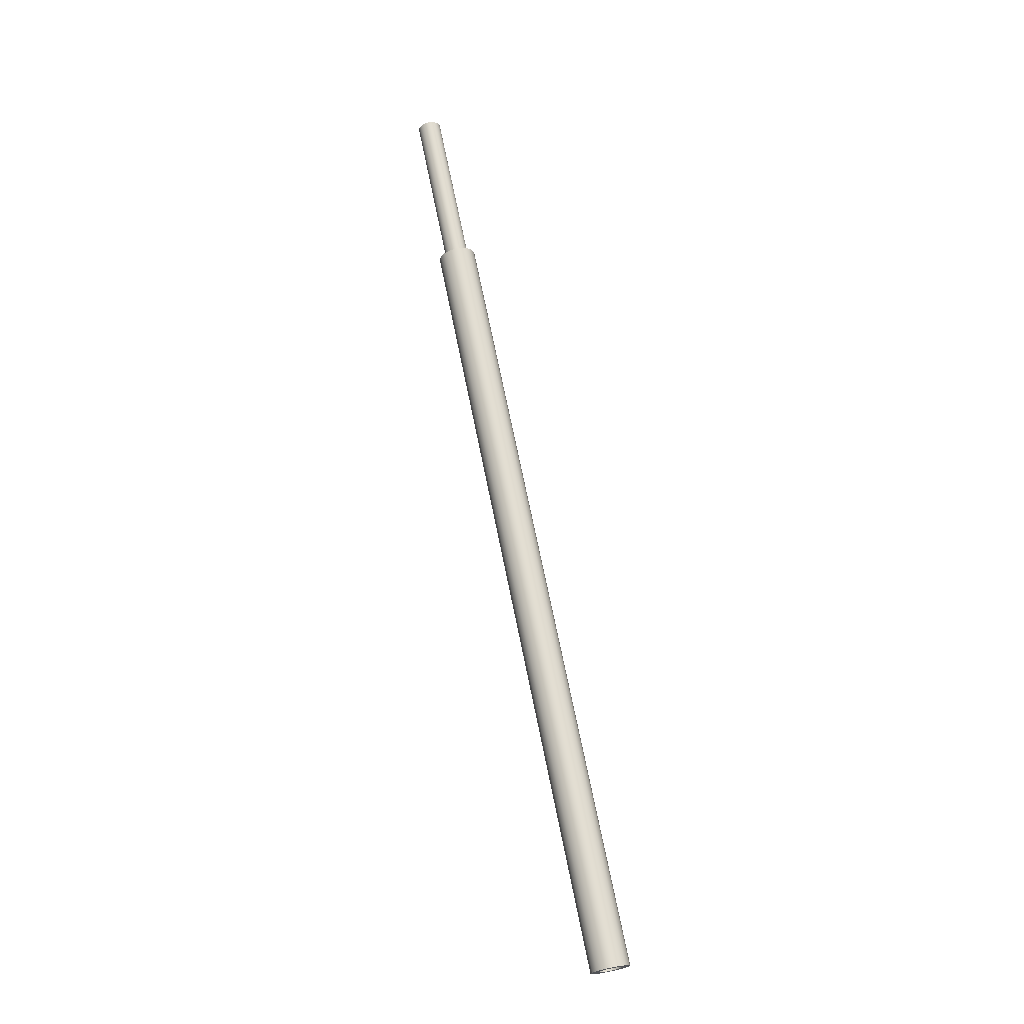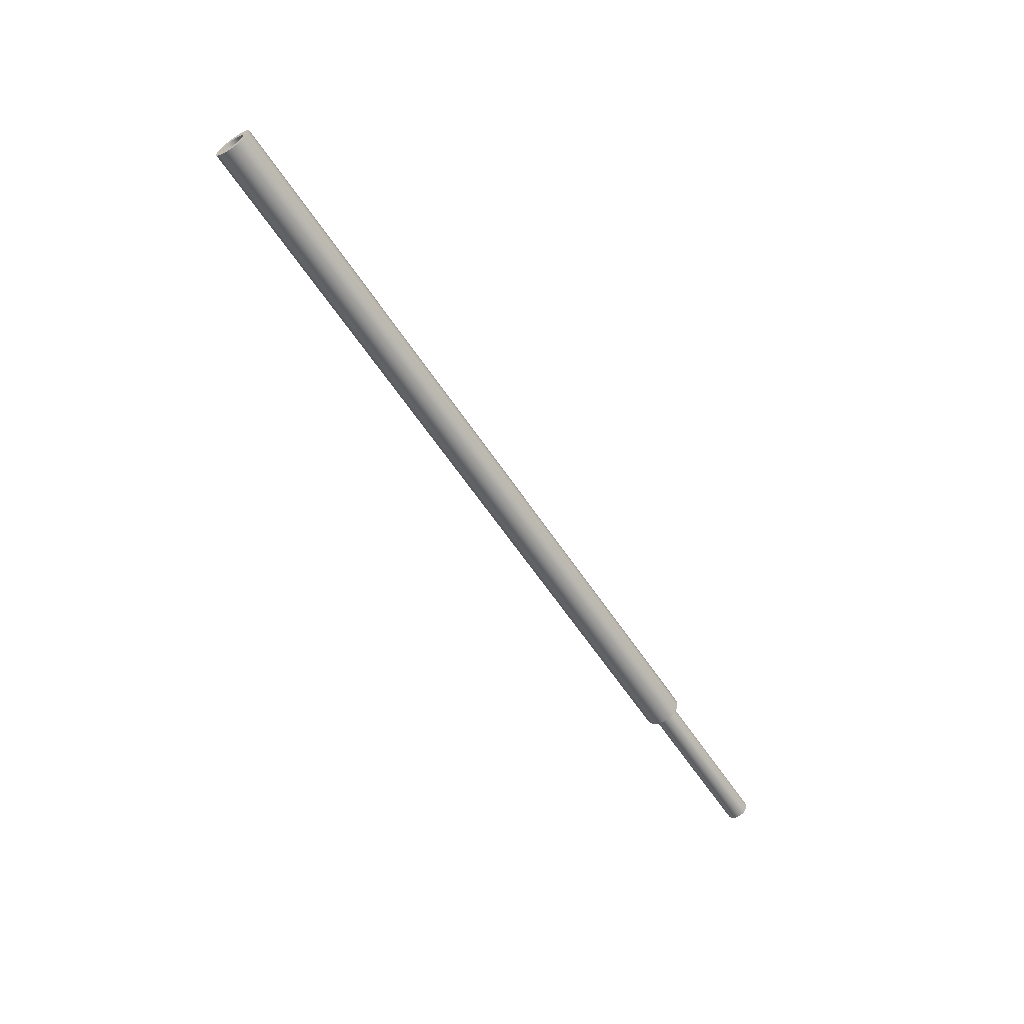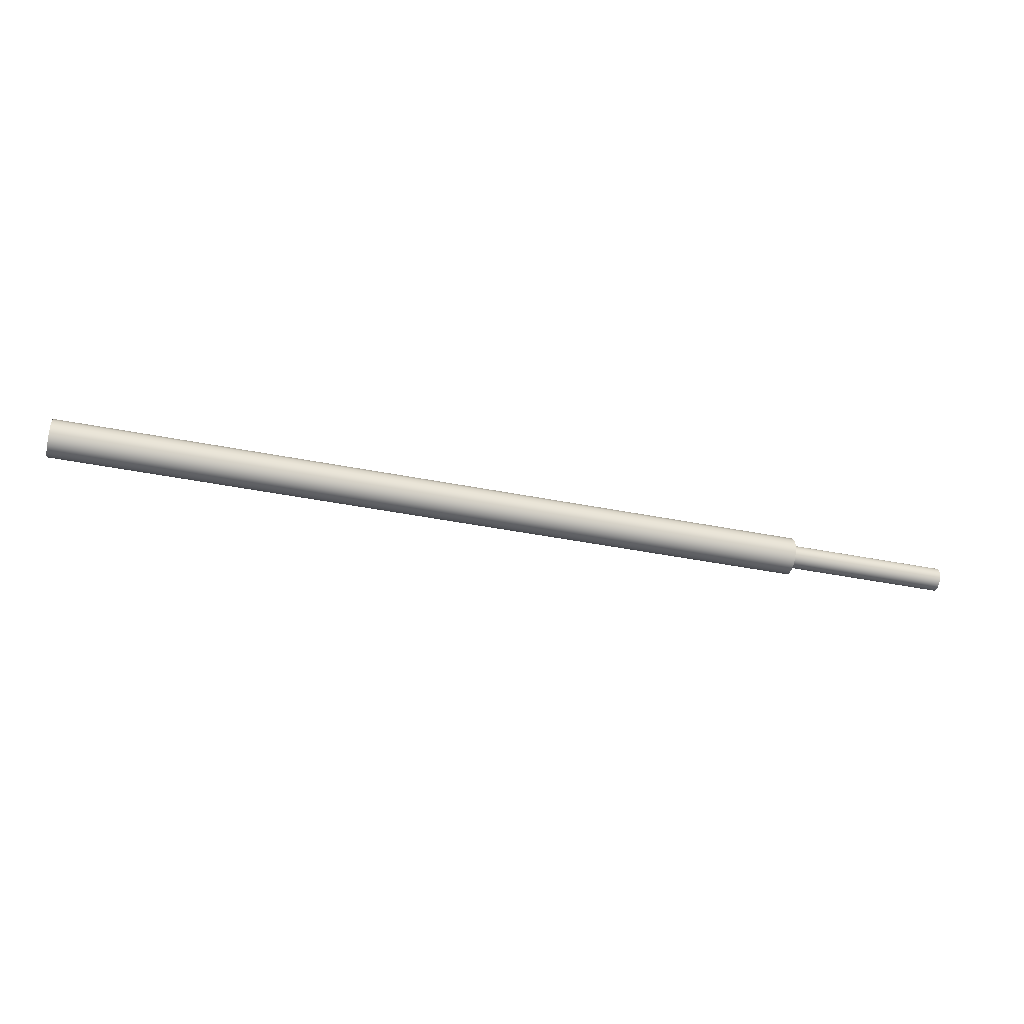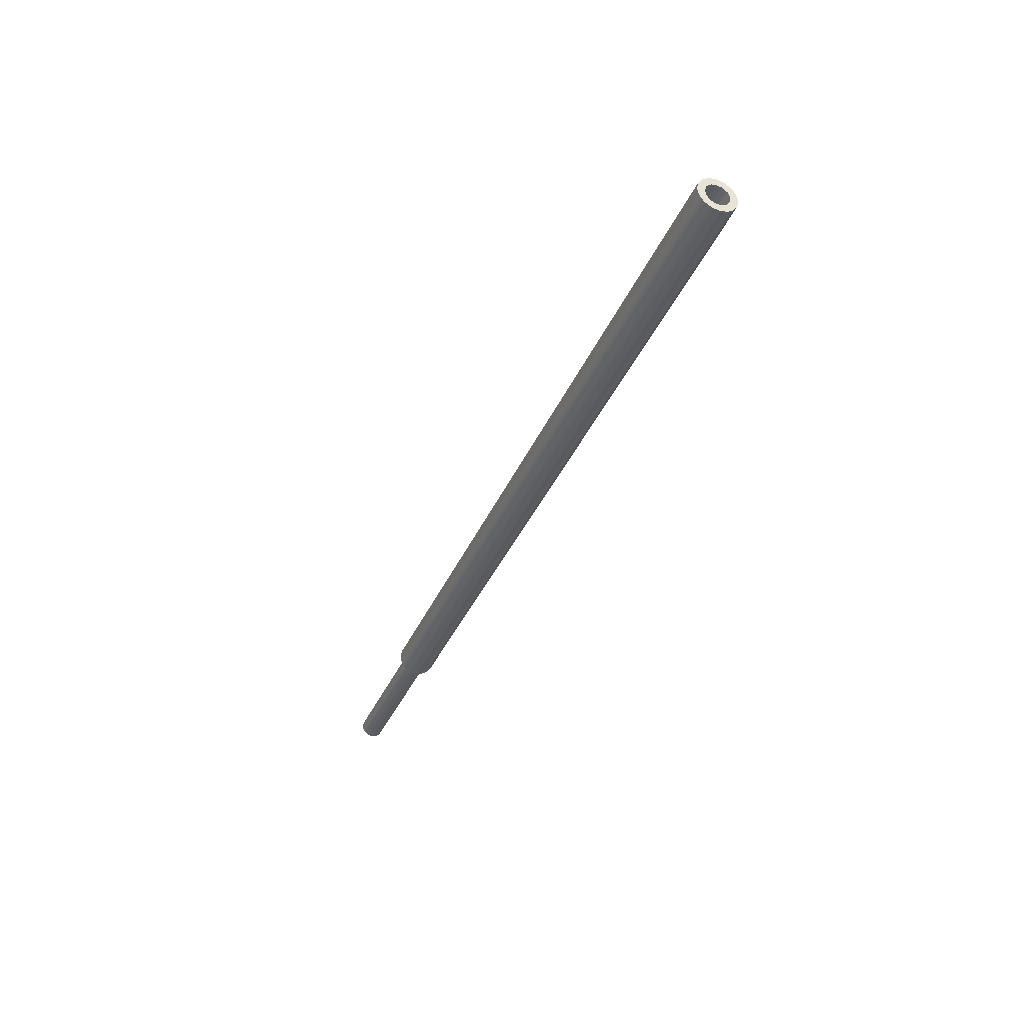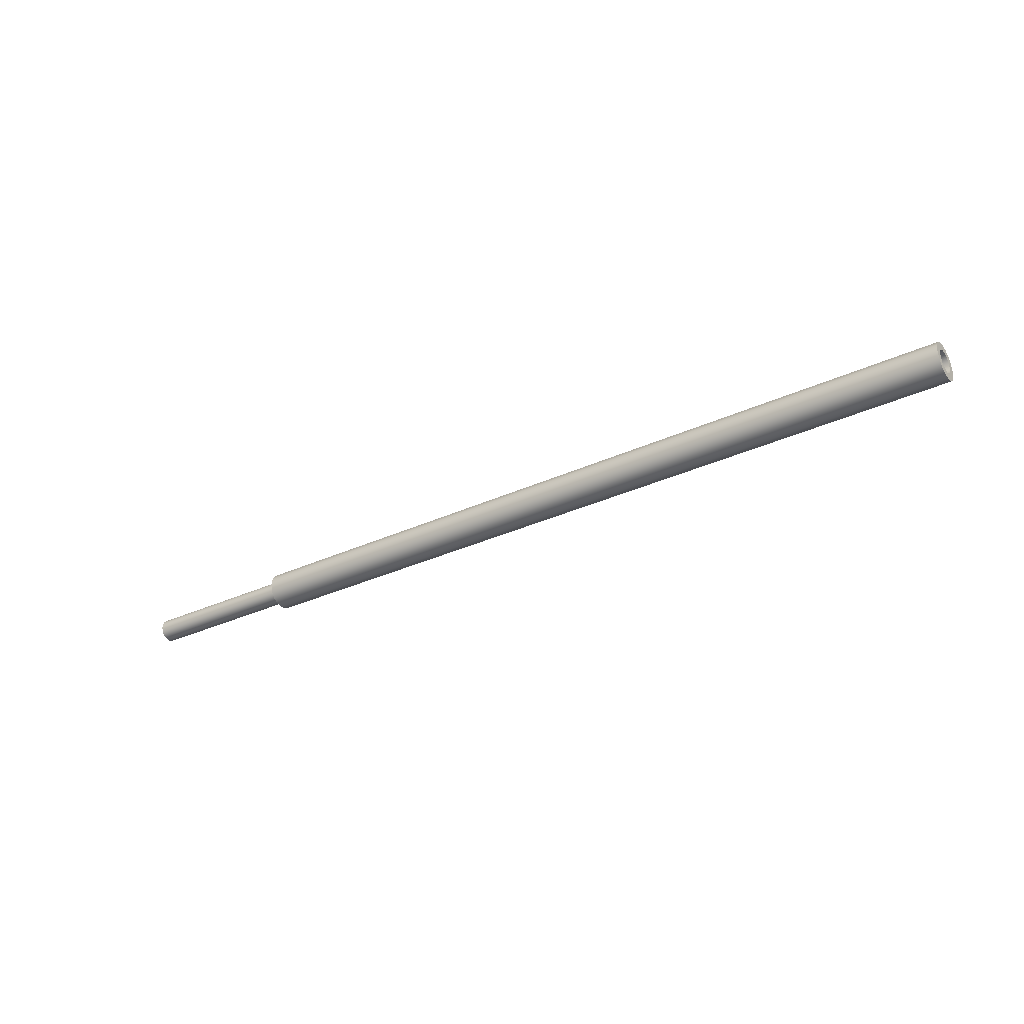
<metadata>
{"format":"obj","ext":"obj","renderer":"f3d","projection":"perspective","resolution":1024,"background":"white","views":[{"elev":69.7,"azim":-101.4,"up":"+Y"},{"elev":-60.3,"azim":-56.7,"up":"+Y"},{"elev":-42.6,"azim":-13.3,"up":"+Z"},{"elev":-37.4,"azim":-111.5,"up":"+Z"},{"elev":-32.9,"azim":-147.4,"up":"+Y"}]}
</metadata>
<code>
v 2.8 -2.449e-17 0.2
v 2.8 0.04612 0.1946
v 2.8 0.08976 0.1787
v 2.8 0.1286 0.1532
v 2.8 0.1604 0.1194
v 2.8 0.1836 0.07922
v 2.8 0.197 0.03473
v 2.8 0.1997 -0.01163
v 2.8 0.1916 -0.05736
v 2.8 0.1732 -0.1
v 2.8 0.1455 -0.1372
v 2.8 0.1099 -0.1671
v 2.8 0.0684 -0.1879
v 2.8 0.02322 -0.1986
v 2.8 -0.02322 -0.1986
v 2.8 -0.0684 -0.1879
v 2.8 -0.1099 -0.1671
v 2.8 -0.1455 -0.1372
v 2.8 -0.1732 -0.1
v 2.8 -0.1916 -0.05736
v 2.8 -0.1997 -0.01163
v 2.8 -0.197 0.03473
v 2.8 -0.1836 0.07922
v 2.8 -0.1604 0.1194
v 2.8 -0.1286 0.1532
v 2.8 -0.08976 0.1787
v 2.8 -0.04612 0.1946
v 0 -2.449e-17 0.2
v 0 -0.04612 0.1946
v 0 -0.08976 0.1787
v 0 -0.1286 0.1532
v 0 -0.1604 0.1194
v 0 -0.1836 0.07922
v 0 -0.197 0.03473
v 0 -0.1997 -0.01163
v 0 -0.1916 -0.05736
v 0 -0.1732 -0.1
v 0 -0.1455 -0.1372
v 0 -0.1099 -0.1671
v 0 -0.0684 -0.1879
v 0 -0.02322 -0.1986
v 0 0.02322 -0.1986
v 0 0.0684 -0.1879
v 0 0.1099 -0.1671
v 0 0.1455 -0.1372
v 0 0.1732 -0.1
v 0 0.1916 -0.05736
v 0 0.1997 -0.01163
v 0 0.197 0.03473
v 0 0.1836 0.07922
v 0 0.1604 0.1194
v 0 0.1286 0.1532
v 0 0.08976 0.1787
v 0 0.04612 0.1946
v 0 -2.449e-17 0.2
v 2.8 -2.449e-17 0.2
v 2.8 -2.449e-17 0.2
v 2.8 -0.04612 0.1946
v 2.8 -0.08976 0.1787
v 2.8 -0.1286 0.1532
v 2.8 -0.1604 0.1194
v 2.8 -0.1836 0.07922
v 2.8 -0.197 0.03473
v 2.8 -0.1997 -0.01163
v 2.8 -0.1916 -0.05736
v 2.8 -0.1732 -0.1
v 2.8 -0.1455 -0.1372
v 2.8 -0.1099 -0.1671
v 2.8 -0.0684 -0.1879
v 2.8 -0.02322 -0.1986
v 2.8 0.02322 -0.1986
v 2.8 0.0684 -0.1879
v 2.8 0.1099 -0.1671
v 2.8 0.1455 -0.1372
v 2.8 0.1732 -0.1
v 2.8 0.1916 -0.05736
v 2.8 0.1997 -0.01163
v 2.8 0.197 0.03473
v 2.8 0.1836 0.07922
v 2.8 0.1604 0.1194
v 2.8 0.1286 0.1532
v 2.8 0.08976 0.1787
v 2.8 0.04612 0.1946
v 0 -2.449e-17 0.2
v 0 0.04612 0.1946
v 0 0.08976 0.1787
v 0 0.1286 0.1532
v 0 0.1604 0.1194
v 0 0.1836 0.07922
v 0 0.197 0.03473
v 0 0.1997 -0.01163
v 0 0.1916 -0.05736
v 0 0.1732 -0.1
v 0 0.1455 -0.1372
v 0 0.1099 -0.1671
v 0 0.0684 -0.1879
v 0 0.02322 -0.1986
v 0 -0.02322 -0.1986
v 0 -0.0684 -0.1879
v 0 -0.1099 -0.1671
v 0 -0.1455 -0.1372
v 0 -0.1732 -0.1
v 0 -0.1916 -0.05736
v 0 -0.1997 -0.01163
v 0 -0.197 0.03473
v 0 -0.1836 0.07922
v 0 -0.1604 0.1194
v 0 -0.1286 0.1532
v 0 -0.08976 0.1787
v 0 -0.04612 0.1946
v -13 -2.449e-17 0.2
v -13 0.09294 0.1771
v -13 0.1646 0.1136
v -13 0.1985 0.02411
v -13 0.187 -0.07092
v -13 0.1326 -0.1497
v -13 0.04786 -0.1942
v -13 -0.04786 -0.1942
v -13 -0.1326 -0.1497
v -13 -0.187 -0.07092
v -13 -0.1985 0.02411
v -13 -0.1646 0.1136
v -13 -0.09294 0.1771
v 0 -2.449e-17 0.2
v 0 -0.09294 0.1771
v 0 -0.1646 0.1136
v 0 -0.1985 0.02411
v 0 -0.187 -0.07092
v 0 -0.1326 -0.1497
v 0 -0.04786 -0.1942
v 0 0.04786 -0.1942
v 0 0.1326 -0.1497
v 0 0.187 -0.07092
v 0 0.1985 0.02411
v 0 0.1646 0.1136
v 0 0.09294 0.1771
v -13 -2.449e-17 0.2
v 0 -2.449e-17 0.2
v -13 -3.962e-17 0.3235
v -13 -0.1238 0.2989
v -13 -0.2287 0.2287
v -13 -0.2989 0.1238
v -13 -0.3235 -1.981e-17
v -13 -0.2989 -0.1238
v -13 -0.2287 -0.2287
v -13 -0.1238 -0.2989
v -13 0 -0.3235
v -13 0.1238 -0.2989
v -13 0.2287 -0.2287
v -13 0.2989 -0.1238
v -13 0.3235 -1.981e-17
v -13 0.2989 0.1238
v -13 0.2287 0.2287
v -13 0.1238 0.2989
v 0 -3.962e-17 0.3235
v 0 0.1238 0.2989
v 0 0.2287 0.2287
v 0 0.2989 0.1238
v 0 0.3235 -1.981e-17
v 0 0.2989 -0.1238
v 0 0.2287 -0.2287
v 0 0.1238 -0.2989
v 0 0 -0.3235
v 0 -0.1238 -0.2989
v 0 -0.2287 -0.2287
v 0 -0.2989 -0.1238
v 0 -0.3235 -1.981e-17
v 0 -0.2989 0.1238
v 0 -0.2287 0.2287
v 0 -0.1238 0.2989
v 0 -3.962e-17 0.3235
v -13 -3.962e-17 0.3235
v 0 -2.449e-17 0.2
v 0 0.09294 0.1771
v 0 0.1646 0.1136
v 0 0.1985 0.02411
v 0 0.187 -0.07092
v 0 0.1326 -0.1497
v 0 0.04786 -0.1942
v 0 -0.04786 -0.1942
v 0 -0.1326 -0.1497
v 0 -0.187 -0.07092
v 0 -0.1985 0.02411
v 0 -0.1646 0.1136
v 0 -0.09294 0.1771
v 0 -3.962e-17 0.3235
v 0 -0.1238 0.2989
v 0 -0.2287 0.2287
v 0 -0.2989 0.1238
v 0 -0.3235 -1.981e-17
v 0 -0.2989 -0.1238
v 0 -0.2287 -0.2287
v 0 -0.1238 -0.2989
v 0 0 -0.3235
v 0 0.1238 -0.2989
v 0 0.2287 -0.2287
v 0 0.2989 -0.1238
v 0 0.3235 -1.981e-17
v 0 0.2989 0.1238
v 0 0.2287 0.2287
v 0 0.1238 0.2989
v -13 -2.449e-17 0.2
v -13 -0.09294 0.1771
v -13 -0.1646 0.1136
v -13 -0.1985 0.02411
v -13 -0.187 -0.07092
v -13 -0.1326 -0.1497
v -13 -0.04786 -0.1942
v -13 0.04786 -0.1942
v -13 0.1326 -0.1497
v -13 0.187 -0.07092
v -13 0.1985 0.02411
v -13 0.1646 0.1136
v -13 0.09294 0.1771
v -13 -3.962e-17 0.3235
v -13 0.1238 0.2989
v -13 0.2287 0.2287
v -13 0.2989 0.1238
v -13 0.3235 -1.981e-17
v -13 0.2989 -0.1238
v -13 0.2287 -0.2287
v -13 0.1238 -0.2989
v -13 0 -0.3235
v -13 -0.1238 -0.2989
v -13 -0.2287 -0.2287
v -13 -0.2989 -0.1238
v -13 -0.3235 -1.981e-17
v -13 -0.2989 0.1238
v -13 -0.2287 0.2287
v -13 -0.1238 0.2989
g e7fd4bb0-e2b6-11ea-a0ec-54bf646e7e1f
f 2 54 1
f 1 54 55
f 56 28 27
f 27 28 29
f 27 29 26
f 26 29 30
f 26 30 25
f 25 30 31
f 25 31 24
f 24 31 32
f 24 32 23
f 23 32 33
f 23 33 22
f 22 33 34
f 22 34 21
f 21 34 35
f 21 35 20
f 20 35 36
f 20 36 19
f 19 36 37
f 19 37 18
f 18 37 38
f 18 38 17
f 17 38 39
f 17 39 16
f 16 39 40
f 16 40 15
f 15 40 41
f 15 41 14
f 14 41 42
f 14 42 13
f 13 42 43
f 13 43 12
f 12 43 44
f 12 44 11
f 11 44 45
f 11 45 10
f 10 45 46
f 10 46 9
f 9 46 47
f 9 47 8
f 8 47 48
f 8 48 7
f 7 48 49
f 7 49 6
f 6 49 50
f 6 50 5
f 5 50 51
f 5 51 4
f 4 51 52
f 4 52 3
f 3 52 53
f 3 53 2
f 2 53 54
g e7fe3602-e2b6-11ea-a909-54bf646e7e1f
f 58 70 57
f 57 70 71
f 57 71 83
f 83 71 72
f 83 72 82
f 82 72 73
f 82 73 81
f 81 73 74
f 81 74 80
f 80 74 75
f 80 75 79
f 79 75 76
f 79 76 78
f 78 76 77
f 70 58 69
f 69 58 59
f 69 59 68
f 68 59 60
f 68 60 67
f 67 60 61
f 67 61 66
f 66 61 62
f 66 62 65
f 65 62 63
f 65 63 64
g e7ff206e-e2b6-11ea-ba3e-54bf646e7e1f
f 85 97 84
f 84 97 98
f 84 98 110
f 110 98 99
f 110 99 109
f 109 99 100
f 109 100 108
f 108 100 101
f 108 101 107
f 107 101 102
f 107 102 106
f 106 102 103
f 106 103 105
f 105 103 104
f 97 85 96
f 96 85 86
f 96 86 95
f 95 86 87
f 95 87 94
f 94 87 88
f 94 88 93
f 93 88 89
f 93 89 92
f 92 89 90
f 92 90 91
g e83f3636-e2b6-11ea-b7ec-54bf646e7e1f
f 112 136 111
f 111 136 138
f 137 124 123
f 123 124 125
f 123 125 122
f 122 125 126
f 122 126 121
f 121 126 127
f 121 127 120
f 120 127 128
f 120 128 119
f 119 128 129
f 119 129 118
f 118 129 130
f 118 130 117
f 117 130 131
f 117 131 116
f 116 131 132
f 116 132 115
f 115 132 133
f 115 133 114
f 114 133 134
f 114 134 113
f 113 134 135
f 113 135 112
f 112 135 136
g e840208a-e2b6-11ea-ba22-54bf646e7e1f
f 140 170 139
f 139 170 171
f 172 155 154
f 154 155 156
f 154 156 153
f 153 156 157
f 153 157 152
f 152 157 158
f 152 158 151
f 151 158 159
f 151 159 150
f 150 159 160
f 150 160 149
f 149 160 161
f 149 161 148
f 148 161 162
f 148 162 147
f 147 162 163
f 147 163 146
f 146 163 164
f 146 164 145
f 145 164 165
f 145 165 144
f 144 165 166
f 144 166 143
f 143 166 167
f 143 167 142
f 142 167 168
f 142 168 141
f 141 168 169
f 141 169 140
f 140 169 170
g e840e3c6-e2b6-11ea-af9a-54bf646e7e1f
f 174 201 173
f 173 201 186
f 173 186 187
f 201 174 200
f 200 174 175
f 200 175 199
f 199 175 176
f 199 176 198
f 198 176 177
f 198 177 197
f 197 177 196
f 196 177 178
f 196 178 195
f 195 178 179
f 195 179 194
f 194 179 180
f 194 180 193
f 193 180 181
f 193 181 192
f 192 181 182
f 192 182 191
f 191 182 190
f 190 182 183
f 190 183 189
f 189 183 184
f 189 184 188
f 188 184 185
f 188 185 187
f 187 185 173
g e841ce3e-e2b6-11ea-ad5b-54bf646e7e1f
f 203 230 202
f 202 230 215
f 202 215 216
f 230 203 229
f 229 203 204
f 229 204 228
f 228 204 205
f 228 205 227
f 227 205 206
f 227 206 226
f 226 206 225
f 225 206 207
f 225 207 224
f 224 207 208
f 224 208 223
f 223 208 209
f 223 209 222
f 222 209 210
f 222 210 221
f 221 210 211
f 221 211 220
f 220 211 219
f 219 211 212
f 219 212 218
f 218 212 213
f 218 213 217
f 217 213 214
f 217 214 216
f 216 214 202

</code>
